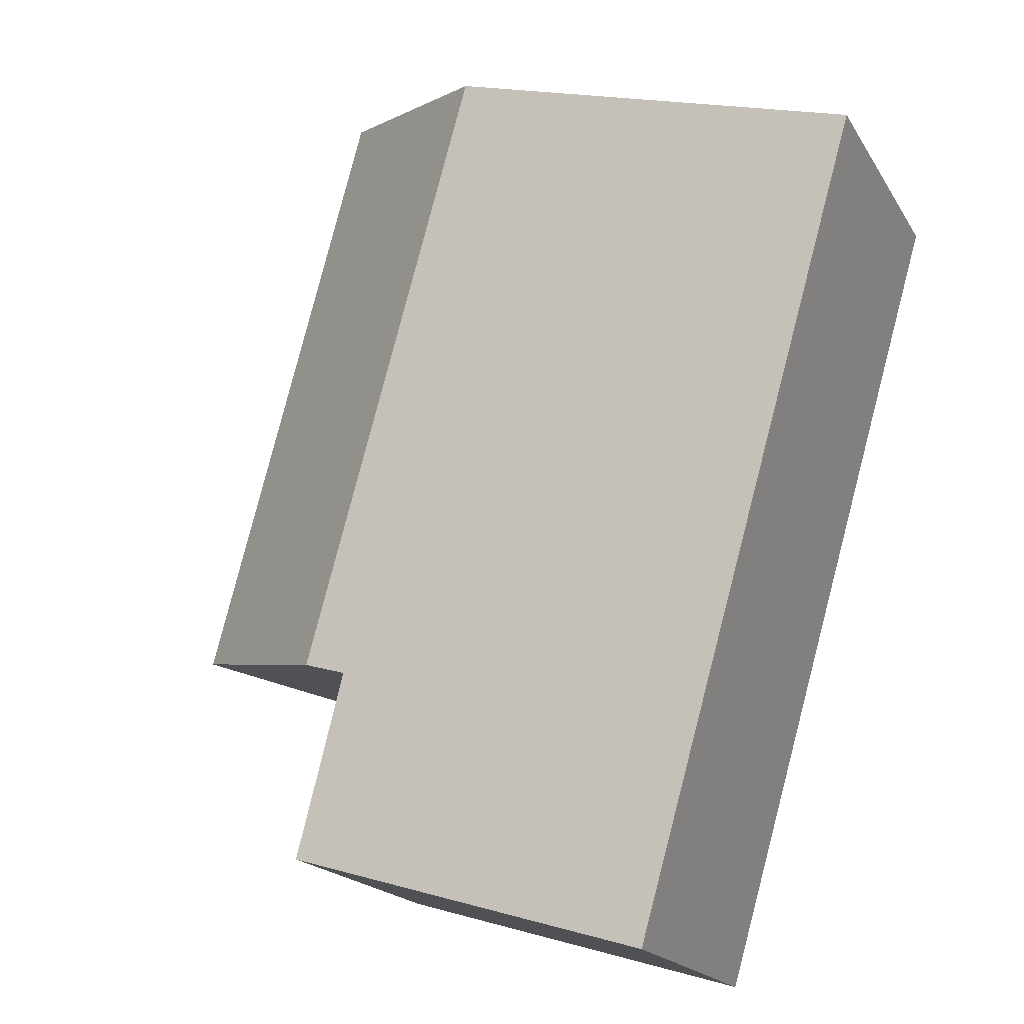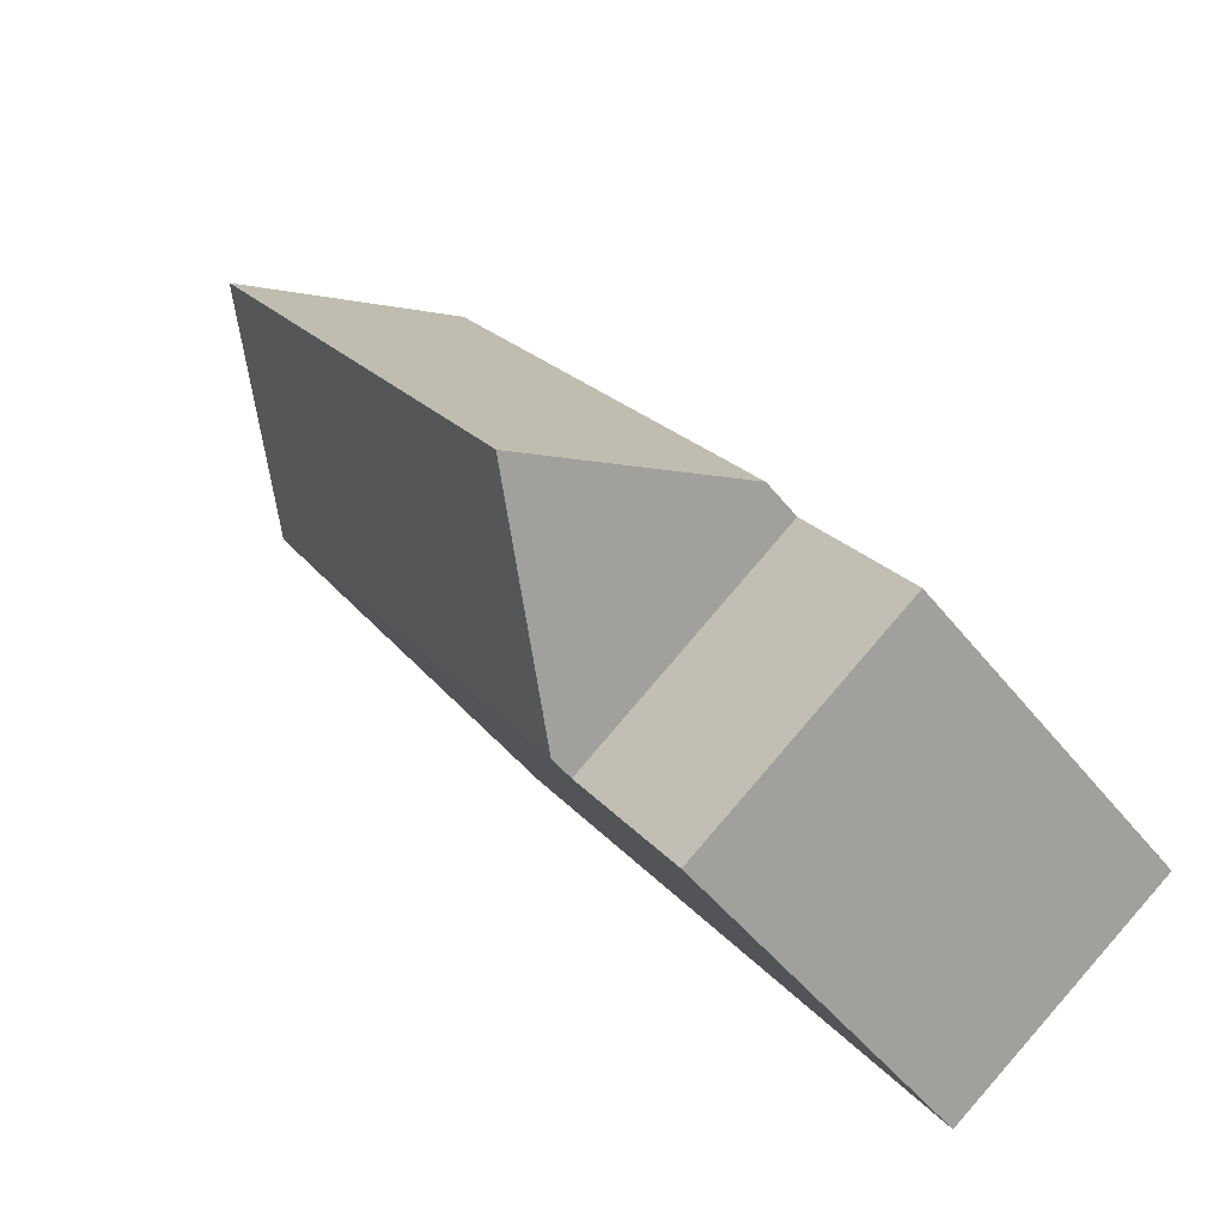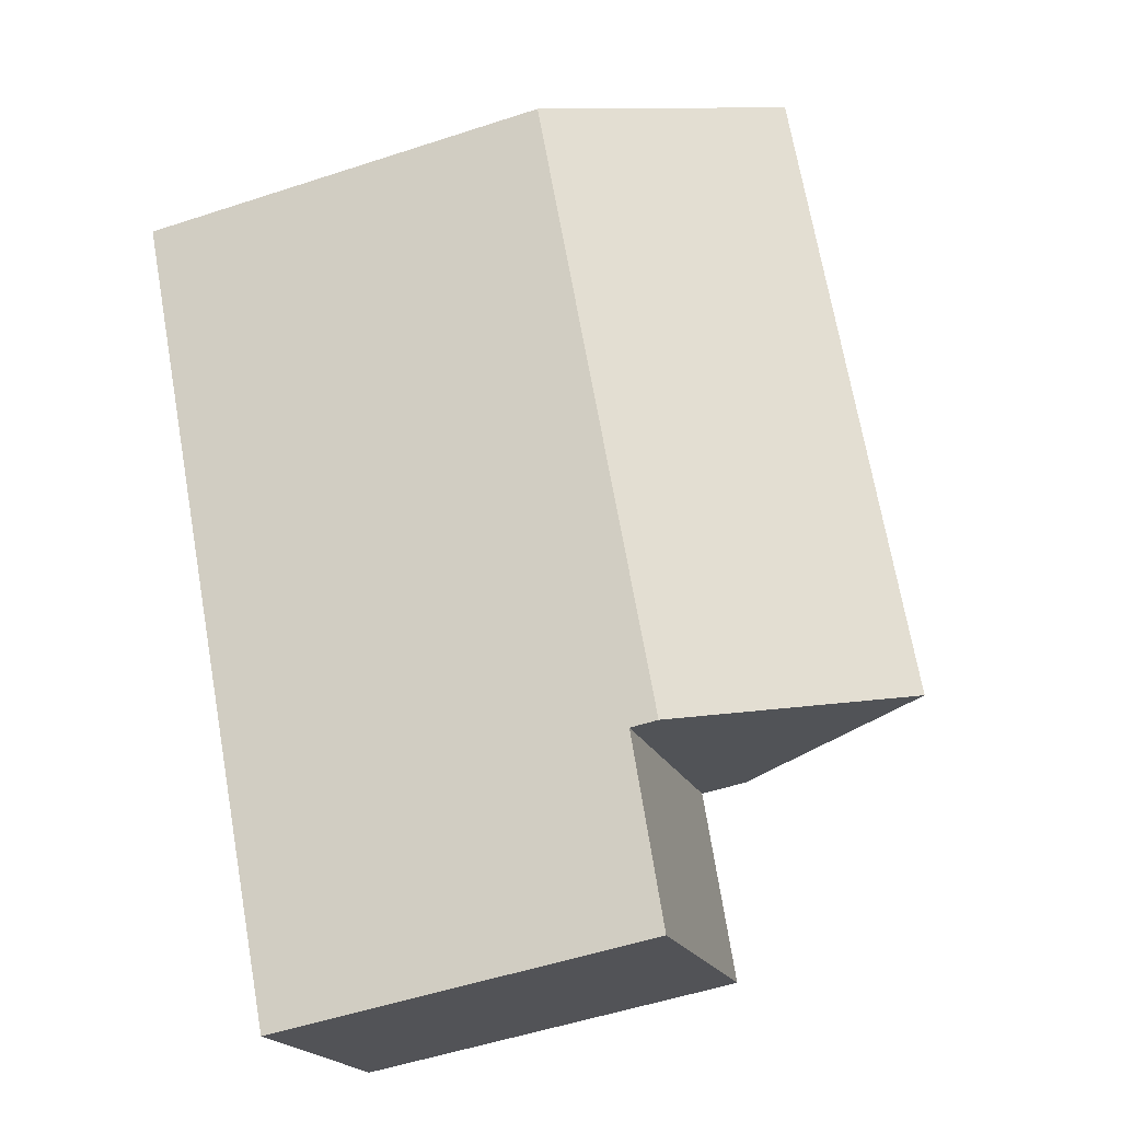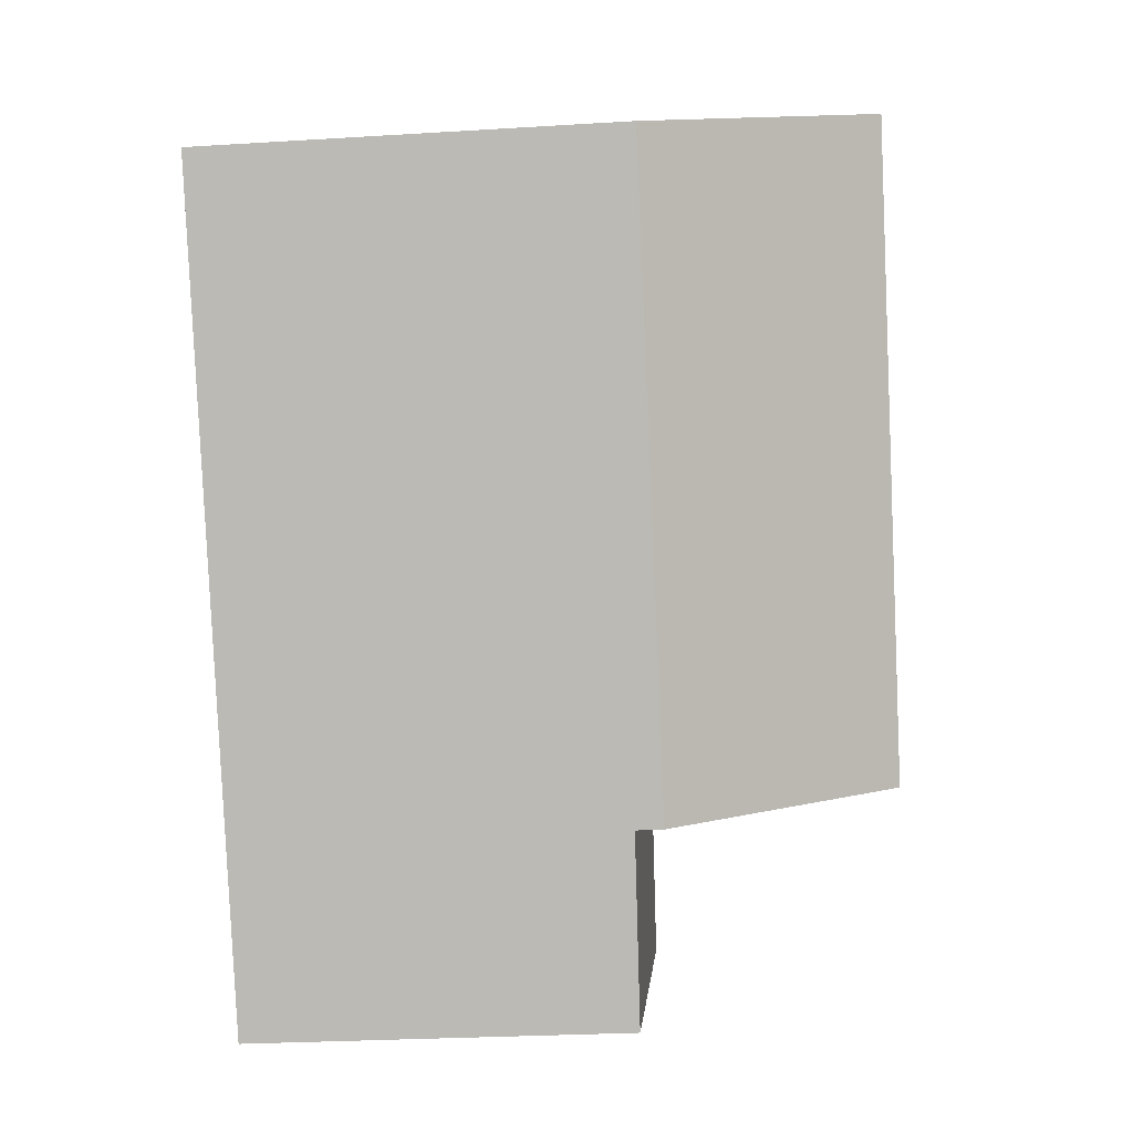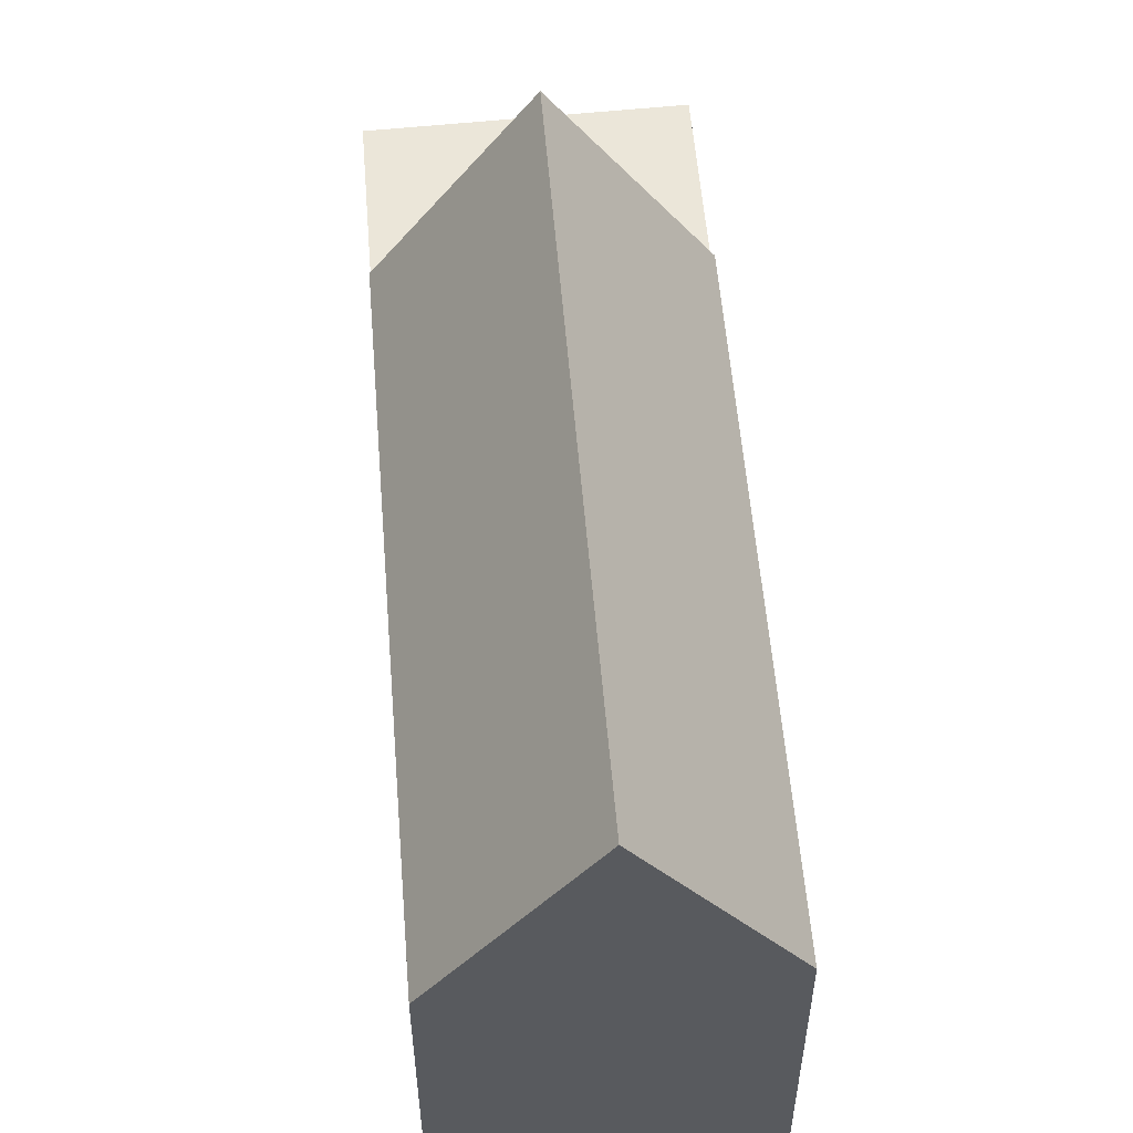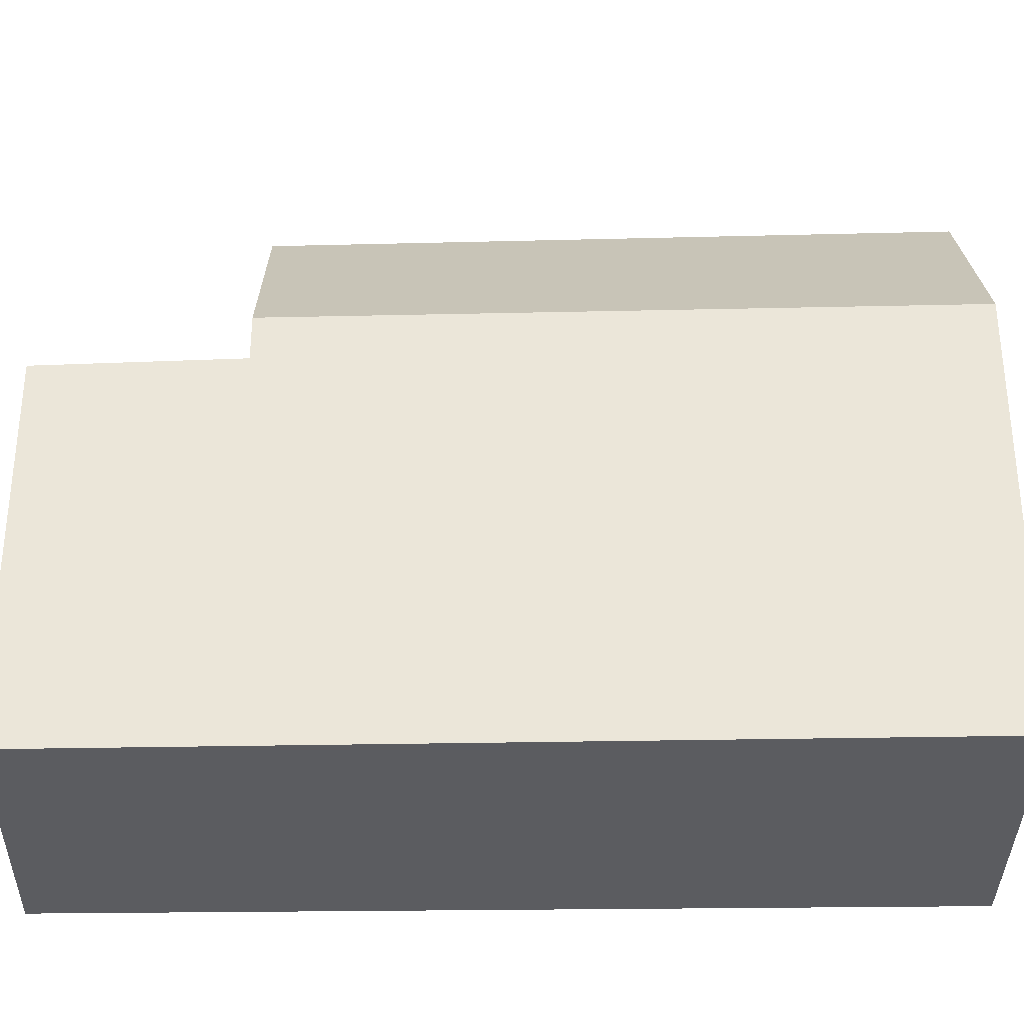
<metadata>
{"format":"obj","ext":"obj","renderer":"f3d","projection":"perspective","resolution":1024,"background":"white","views":[{"elev":18.4,"azim":118.3,"up":"+Y"},{"elev":-50.1,"azim":37.0,"up":"+Y"},{"elev":-54.0,"azim":-70.8,"up":"+Y"},{"elev":-27.3,"azim":-84.6,"up":"+Y"},{"elev":57.6,"azim":-152.3,"up":"+Z"},{"elev":-35.1,"azim":123.6,"up":"+Z"}]}
</metadata>
<code>
v -593.8 -1601 6.71
v -590 -1599 6.993
v -586.5 -1613 6.12
v -582.8 -1610 6.165
v -591.9 -1600 10.35
v -591.8 -1600 10.35
v -593.7 -1601 6.709
v -591.9 -1600 10.35
v -588.2 -1610 6.632
v -586.3 -1609 10.23
v -584.4 -1608 6.96
v -586.2 -1613 6.124
v -586.5 -1613 6.12
v -588.2 -1610 6.189
v -584.4 -1608 6.235
v -584.4 -1608 6.57
v -588.2 -1610 6.584
v -591.8 -1600 10.35
v -589.8 -1599 6.992
v -582.8 -1610 6.165
v -584.4 -1608 6.234
v -584.4 -1608 6.971
v -584.4 -1608 6.57
v -589.9 -1599 7.003
v -590 -1599 7.004
v -593.7 -1601 6.73
v -593.8 -1601 6.731
v -588.2 -1610 6.653
v -588.2 -1610 6.189
v -588.2 -1610 6.584
v -590.5 -1599 8.169
v -590.6 -1599 8.172
v -585 -1608 6.227
v -585 -1608 8.011
v -585 -1608 6.572
v -583.3 -1611 6.158
v -587.9 -1610 6.193
v -587.9 -1610 7.212
v -587.9 -1610 6.583
v -593.4 -1601 7.429
v -593.3 -1601 7.426
v -585 -1608 8.011
v -586.3 -1609 10.23
v -588.2 -1610 6.632
v -588.2 -1610 6.653
v -584.4 -1608 6.971
v -586.3 -1609 10.23
v -584.4 -1608 6.234
v -585 -1608 6.227
v -587.9 -1610 7.212
v -584.4 -1608 6.235
v -588.2 -1610 6.189
v -588.2 -1610 6.189
v -587.9 -1610 6.193
v -584.4 -1608 6.96
v -587.9 -1611 6.176
v -587.9 -1611 6.176
v -587.6 -1610 6.18
v -584.7 -1608 6.214
v -584.1 -1608 6.221
v -584.1 -1608 6.222
v -586.7 -1612 6.127
v -586.7 -1612 6.127
v -586.4 -1612 6.13
v -583.5 -1610 6.165
v -582.9 -1610 6.172
v -582.9 -1610 6.172
v -586.5 -1613 6.121
v -586.5 -1613 6.121
v -586.2 -1613 6.124
v -583.3 -1611 6.158
v -582.8 -1610 6.165
v -582.8 -1610 6.165
v -593.8 -1601 6.731
v -593.8 -1601 6.71
v -593.8 -1601 0
v -593.8 -1601 8.882e-16
v -589.8 -1599 6.992
v -590 -1599 6.993
v -590 -1599 0
v -589.8 -1599 0
v -586.5 -1613 6.121
v -586.5 -1613 6.12
v -586.5 -1613 0
v -586.5 -1613 0
v -582.8 -1610 6.165
v -582.8 -1610 6.165
v -582.8 -1610 0
v -582.8 -1610 8.882e-16
v -593.8 -1601 6.71
v -593.7 -1601 6.709
v -593.7 -1601 -8.882e-16
v -593.8 -1601 0
v -590.6 -1599 8.172
v -591.9 -1600 10.35
v -591.9 -1600 1.776e-15
v -590.6 -1599 0
v -586.5 -1613 6.12
v -586.2 -1613 6.124
v -586.2 -1613 8.882e-16
v -586.5 -1613 0
v -586.5 -1613 6.12
v -586.5 -1613 6.12
v -586.5 -1613 0
v -586.5 -1613 0
v -584.4 -1608 6.96
v -589.8 -1599 6.992
v -589.8 -1599 0
v -584.4 -1608 0
v -583.3 -1611 6.158
v -582.8 -1610 6.165
v -582.8 -1610 8.882e-16
v -583.3 -1611 0
v -590 -1599 6.993
v -590 -1599 7.004
v -590 -1599 0
v -590 -1599 0
v -593.4 -1601 7.429
v -593.8 -1601 6.731
v -593.8 -1601 8.882e-16
v -593.4 -1601 -8.882e-16
v -590 -1599 7.004
v -590.6 -1599 8.172
v -590.6 -1599 0
v -590 -1599 0
v -586.2 -1613 6.124
v -583.3 -1611 6.158
v -583.3 -1611 0
v -586.2 -1613 8.882e-16
v -591.9 -1600 10.35
v -593.4 -1601 7.429
v -593.4 -1601 -8.882e-16
v -591.9 -1600 1.776e-15
v -593.7 -1601 6.709
v -588.2 -1610 6.632
v -588.2 -1610 0
v -593.7 -1601 -8.882e-16
v -584.1 -1608 6.222
v -584.4 -1608 6.235
v -584.4 -1608 -8.882e-16
v -584.1 -1608 0
v -588.2 -1610 6.189
v -587.9 -1611 6.176
v -587.9 -1611 8.882e-16
v -588.2 -1610 0
v -582.9 -1610 6.172
v -584.1 -1608 6.222
v -584.1 -1608 0
v -582.9 -1610 0
v -587.9 -1611 6.176
v -586.7 -1612 6.127
v -586.7 -1612 0
v -587.9 -1611 8.882e-16
v -582.8 -1610 6.165
v -582.9 -1610 6.172
v -582.9 -1610 0
v -582.8 -1610 0
v -586.7 -1612 6.127
v -586.5 -1613 6.121
v -586.5 -1613 0
v -586.7 -1612 0
v -582.8 -1610 6.165
v -582.8 -1610 6.165
v -582.8 -1610 0
v -582.8 -1610 0
v -586.5 -1613 0
v -593.8 -1601 0
v -590 -1599 0
v -582.8 -1610 0
f 41 26 27 40
f 34 22 23 35
f 46 24 19 55
f 35 23 21 33
f 25 2 19 24
f 22 11 16 23
f 43 18 31 42
f 23 16 15 21
f 31 18 8 32
f 26 7 1 27
f 30 17 9 28
f 29 14 17 30
f 42 31 24 46
f 32 25 24 31
f 39 30 28 38
f 37 29 30 39
f 38 10 34 35 39
f 39 35 33 37
f 40 5 6 41
f 44 7 26 45
f 59 49 48 60
f 50 41 6 47
f 60 48 51 61
f 45 26 41 50
f 57 53 52 56
f 56 52 54 58
f 58 54 49 59
f 63 57 56 62
f 62 56 58 64
f 64 58 59 65
f 65 59 60 66
f 66 60 61 67
f 69 13 3 68
f 70 12 13 69
f 71 36 12 70
f 72 20 36 71
f 73 4 20 72
f 68 63 62 69
f 69 62 64 70
f 70 64 65 71
f 71 65 66 72
f 72 66 67 73
f 75 76 77 74
f 79 80 81 78
f 83 84 85 82
f 87 88 89 86
f 91 92 93 90
f 95 96 97 94
f 99 100 101 98
f 103 104 105 102
f 107 108 109 106
f 111 112 113 110
f 115 116 117 114
f 119 120 121 118
f 123 124 125 122
f 127 128 129 126
f 131 132 133 130
f 135 136 137 134
f 139 140 141 138
f 143 144 145 142
f 147 148 149 146
f 151 152 153 150
f 155 156 157 154
f 159 160 161 158
f 163 164 165 162
f 167 168 169 166

</code>
